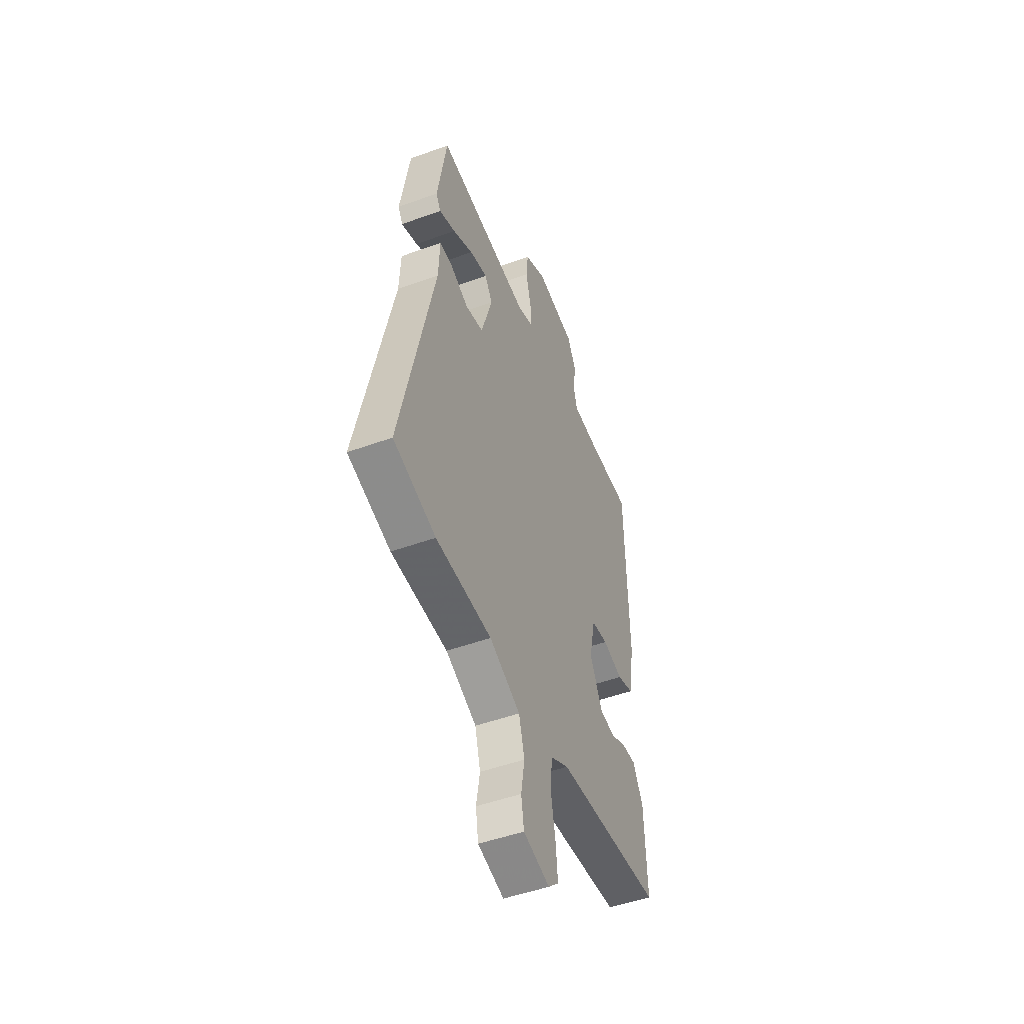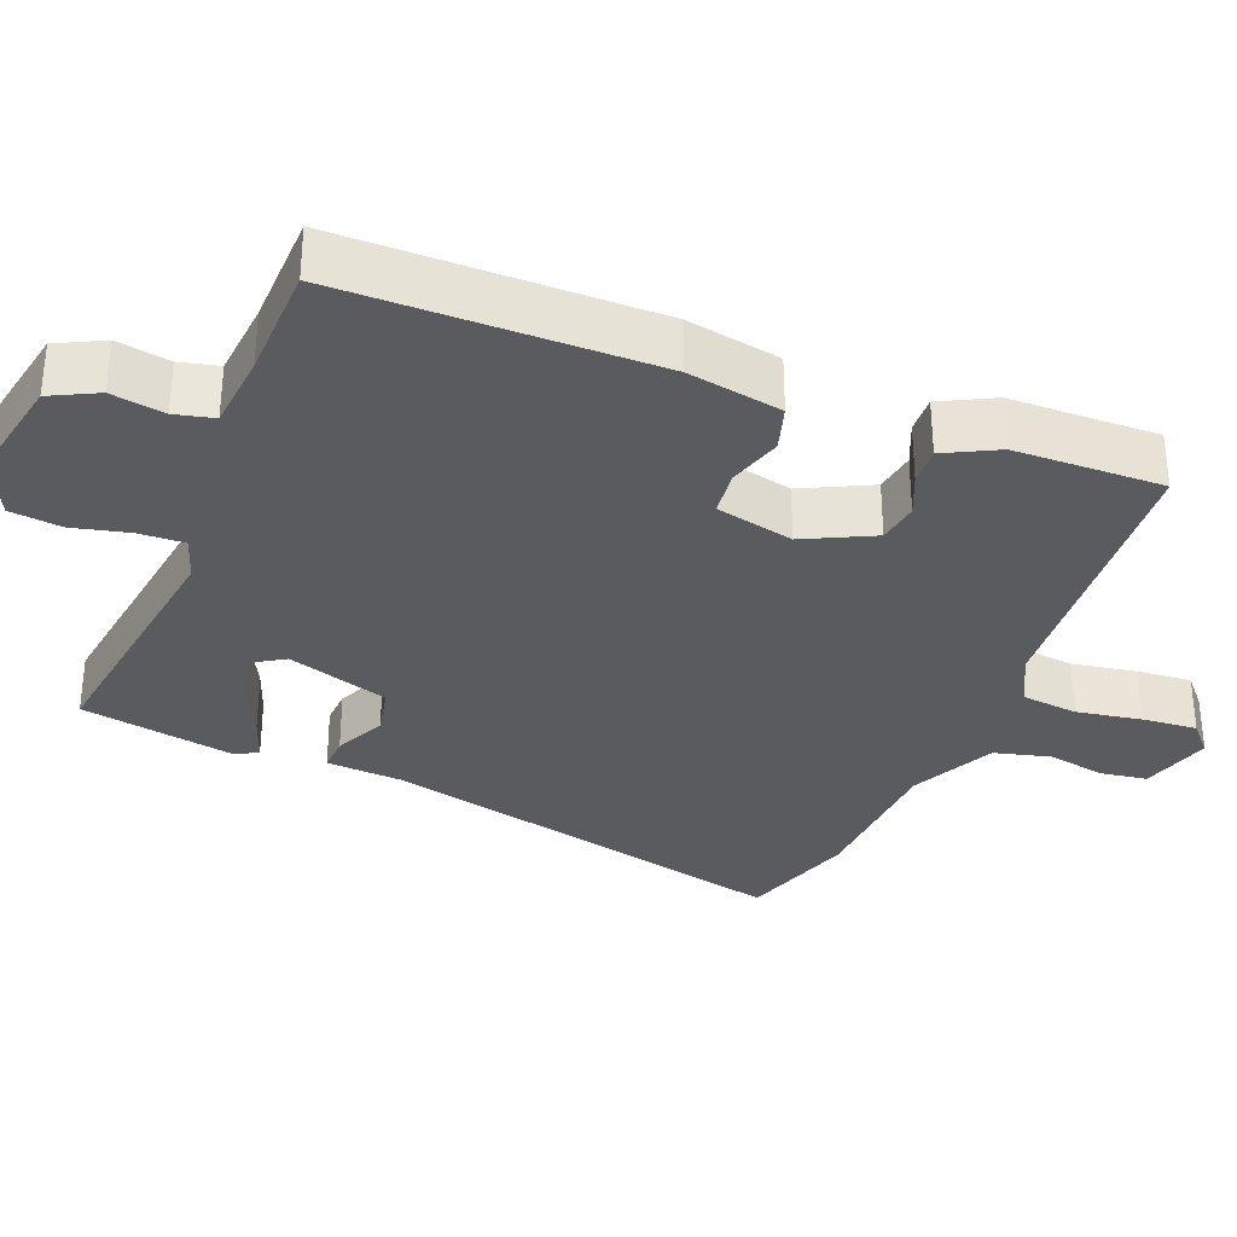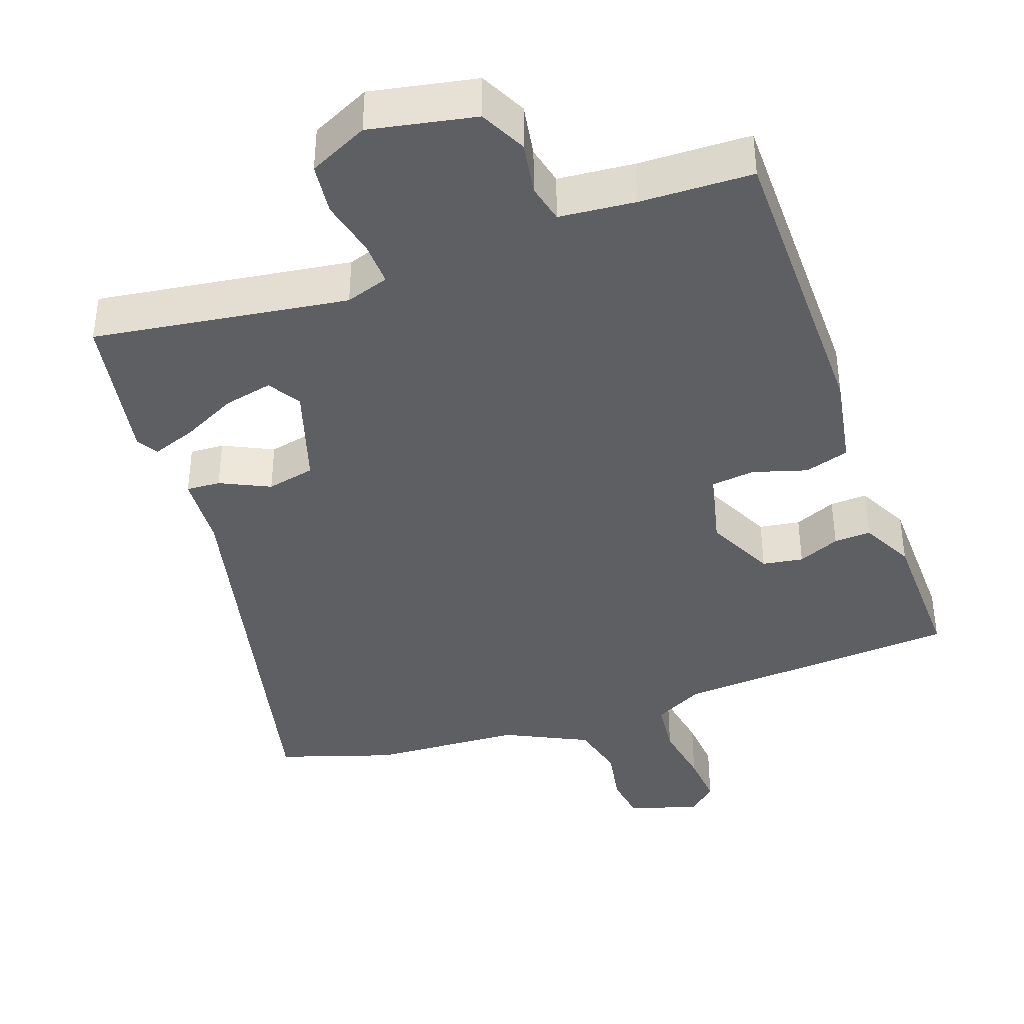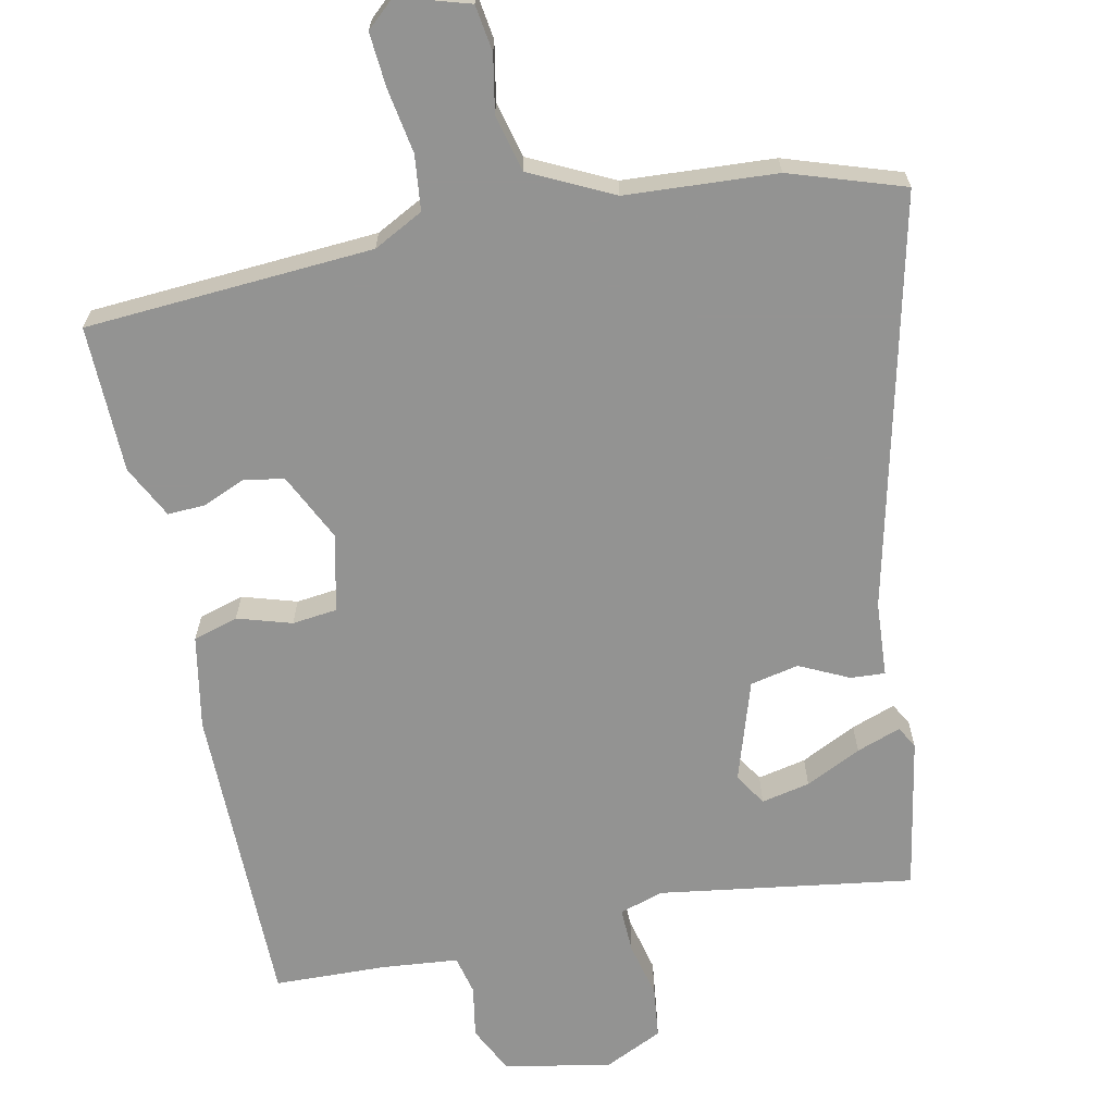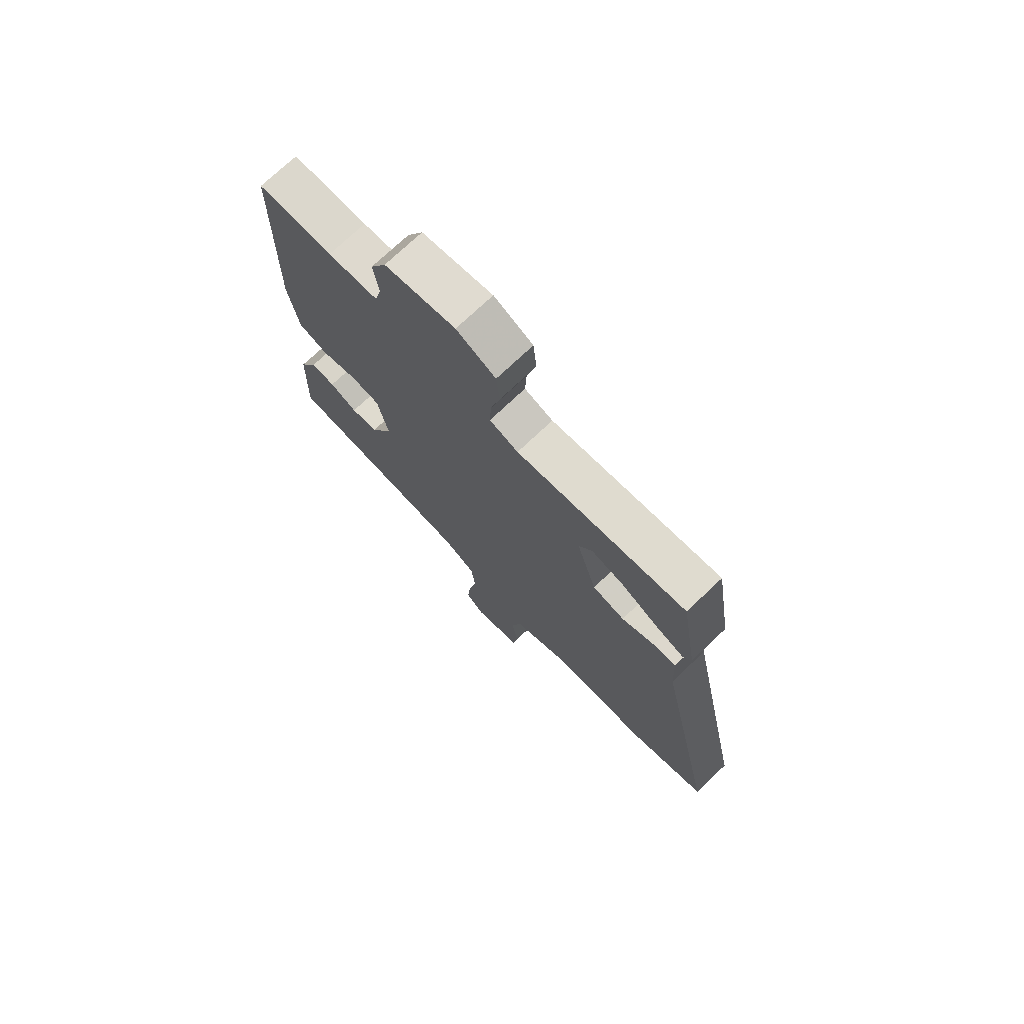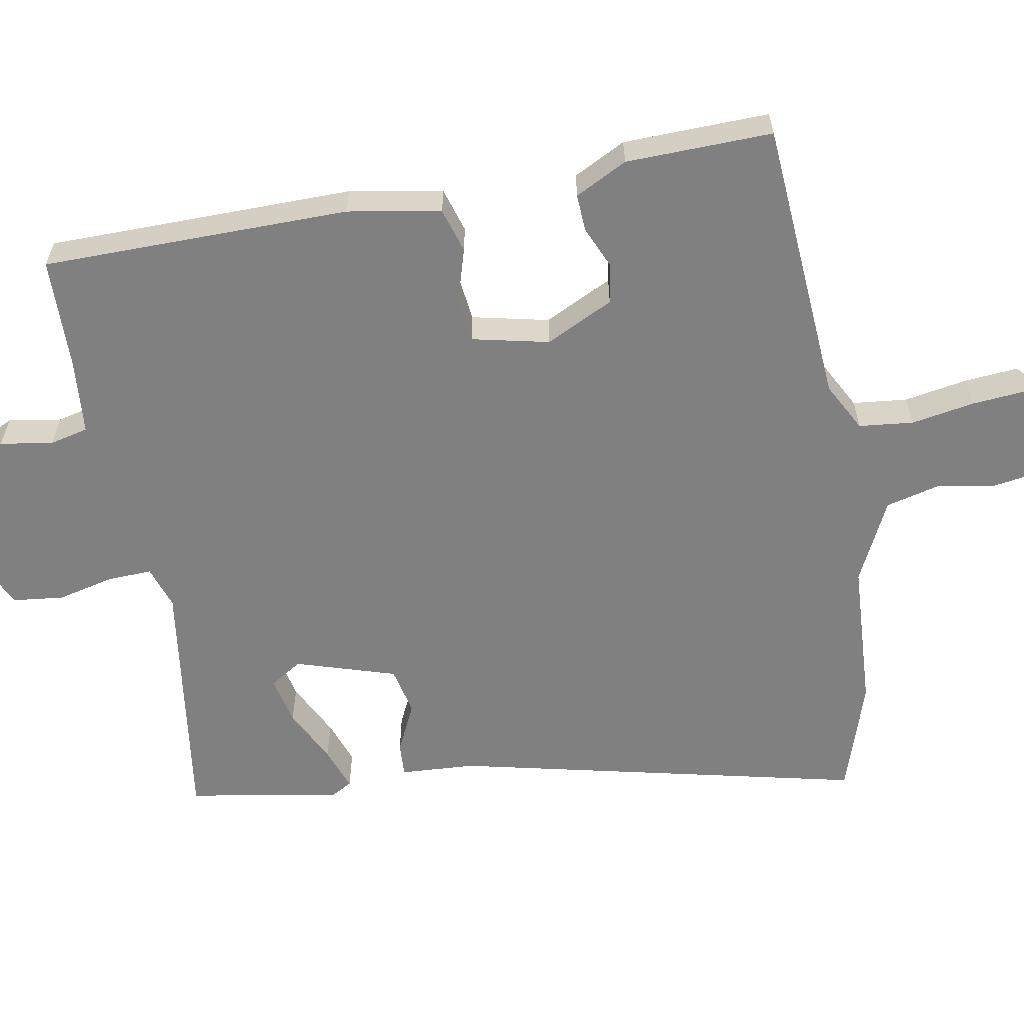
<metadata>
{"format":"obj","ext":"obj","renderer":"f3d","projection":"perspective","resolution":1024,"background":"white","views":[{"elev":-49.1,"azim":-68.0,"up":"+Z"},{"elev":-32.9,"azim":67.6,"up":"+Y"},{"elev":-40.0,"azim":18.8,"up":"+Y"},{"elev":-66.7,"azim":-169.2,"up":"+Y"},{"elev":73.6,"azim":-133.5,"up":"+Z"},{"elev":-60.1,"azim":99.6,"up":"+Y"}]}
</metadata>
<code>
v -0.435 0.07 -0.52
v -0.589 0.07 -0.472
v -0.468 0.07 0.083
v -0.463 0.07 0.184
v -0.417 0.07 0.182
v -0.35 0.07 0.151
v -0.285 0.07 0.166
v -0.244 0.07 0.302
v -0.272 0.07 0.345
v -0.337 0.07 0.33
v -0.411 0.07 0.292
v -0.47 0.07 0.27
v -0.487 0.07 0.299
v -0.453 0.07 0.505
v -0.11 0.07 0.46
v -0.052 0.07 0.48
v -0.055 0.07 0.54
v -0.074 0.07 0.616
v -0.067 0.07 0.685
v 0.012 0.07 0.724
v 0.155 0.07 0.698
v 0.187 0.07 0.636
v 0.176 0.07 0.565
v 0.189 0.07 0.513
v 0.291 0.07 0.505
v 0.443 0.07 0.503
v 0.451 0.07 0.088
v 0.43 0.07 -0.038
v 0.37 0.07 -0.057
v 0.297 0.07 -0.036
v 0.237 0.07 -0.044
v 0.215 0.07 -0.148
v 0.261 0.07 -0.239
v 0.316 0.07 -0.247
v 0.372 0.07 -0.222
v 0.422 0.07 -0.219
v 0.459 0.07 -0.289
v 0.466 0.07 -0.487
v 0.08 0.07 -0.519
v 0.014 0.07 -0.555
v 0.007 0.07 -0.629
v 0.023 0.07 -0.715
v 0.03 0.07 -0.788
v -0.008 0.07 -0.823
v -0.103 0.07 -0.796
v -0.113 0.07 -0.734
v -0.1 0.07 -0.657
v -0.12 0.07 -0.582
v -0.232 0.07 -0.529
v -0.435 0 -0.52
v -0.589 0 -0.472
v -0.468 0 0.083
v -0.463 0 0.184
v -0.417 0 0.182
v -0.35 0 0.151
v -0.285 0 0.166
v -0.244 0 0.302
v -0.272 0 0.345
v -0.337 0 0.33
v -0.411 0 0.292
v -0.47 0 0.27
v -0.487 0 0.299
v -0.453 0 0.505
v -0.11 0 0.46
v -0.052 0 0.48
v -0.055 0 0.54
v -0.074 0 0.616
v -0.067 0 0.685
v 0.012 0 0.724
v 0.155 0 0.698
v 0.187 0 0.636
v 0.176 0 0.565
v 0.189 0 0.513
v 0.291 0 0.505
v 0.443 0 0.503
v 0.451 0 0.088
v 0.43 0 -0.038
v 0.37 0 -0.057
v 0.297 0 -0.036
v 0.237 0 -0.044
v 0.215 0 -0.148
v 0.261 0 -0.239
v 0.316 0 -0.247
v 0.372 0 -0.222
v 0.422 0 -0.219
v 0.459 0 -0.289
v 0.466 0 -0.487
v 0.08 0 -0.519
v 0.014 0 -0.555
v 0.007 0 -0.629
v 0.023 0 -0.715
v 0.03 0 -0.788
v -0.008 0 -0.823
v -0.103 0 -0.796
v -0.113 0 -0.734
v -0.1 0 -0.657
v -0.12 0 -0.582
v -0.232 0 -0.529
f 44 45 46 47
f 44 47 48
f 41 42 43 44
f 41 44 48
f 40 41 48 49
f 36 37 38 39
f 34 35 36 39
f 33 34 39 40
f 32 33 40 49
f 27 28 29 30
f 25 26 27 30
f 24 25 30 31
f 23 24 31 32
f 21 22 23
f 17 18 19 20
f 16 17 20 21
f 12 13 14 15
f 10 11 12 15
f 9 10 15 16
f 8 9 16
f 7 8 16
f 3 4 5 6
f 3 6 7
f 2 3 7
f 21 23 32 49
f 7 16 21 49
f 1 2 7 49
f 96 95 94 93
f 97 96 93
f 93 92 91 90
f 97 93 90
f 98 97 90 89
f 88 87 86 85
f 88 85 84 83
f 89 88 83 82
f 98 89 82 81
f 79 78 77 76
f 79 76 75 74
f 80 79 74 73
f 81 80 73 72
f 72 71 70
f 69 68 67 66
f 70 69 66 65
f 64 63 62 61
f 64 61 60 59
f 65 64 59 58
f 65 58 57
f 65 57 56
f 55 54 53 52
f 56 55 52
f 56 52 51
f 98 81 72 70
f 98 70 65 56
f 98 56 51 50
f 1 50 51 2
f 2 51 52 3
f 3 52 53 4
f 4 53 54 5
f 5 54 55 6
f 6 55 56 7
f 7 56 57 8
f 8 57 58 9
f 9 58 59 10
f 10 59 60 11
f 11 60 61 12
f 12 61 62 13
f 13 62 63 14
f 14 63 64 15
f 15 64 65 16
f 16 65 66 17
f 17 66 67 18
f 18 67 68 19
f 19 68 69 20
f 20 69 70 21
f 21 70 71 22
f 22 71 72 23
f 23 72 73 24
f 24 73 74 25
f 25 74 75 26
f 26 75 76 27
f 27 76 77 28
f 28 77 78 29
f 29 78 79 30
f 30 79 80 31
f 31 80 81 32
f 32 81 82 33
f 33 82 83 34
f 34 83 84 35
f 35 84 85 36
f 36 85 86 37
f 37 86 87 38
f 38 87 88 39
f 39 88 89 40
f 40 89 90 41
f 41 90 91 42
f 42 91 92 43
f 43 92 93 44
f 44 93 94 45
f 45 94 95 46
f 46 95 96 47
f 47 96 97 48
f 48 97 98 49
f 49 98 50 1

</code>
